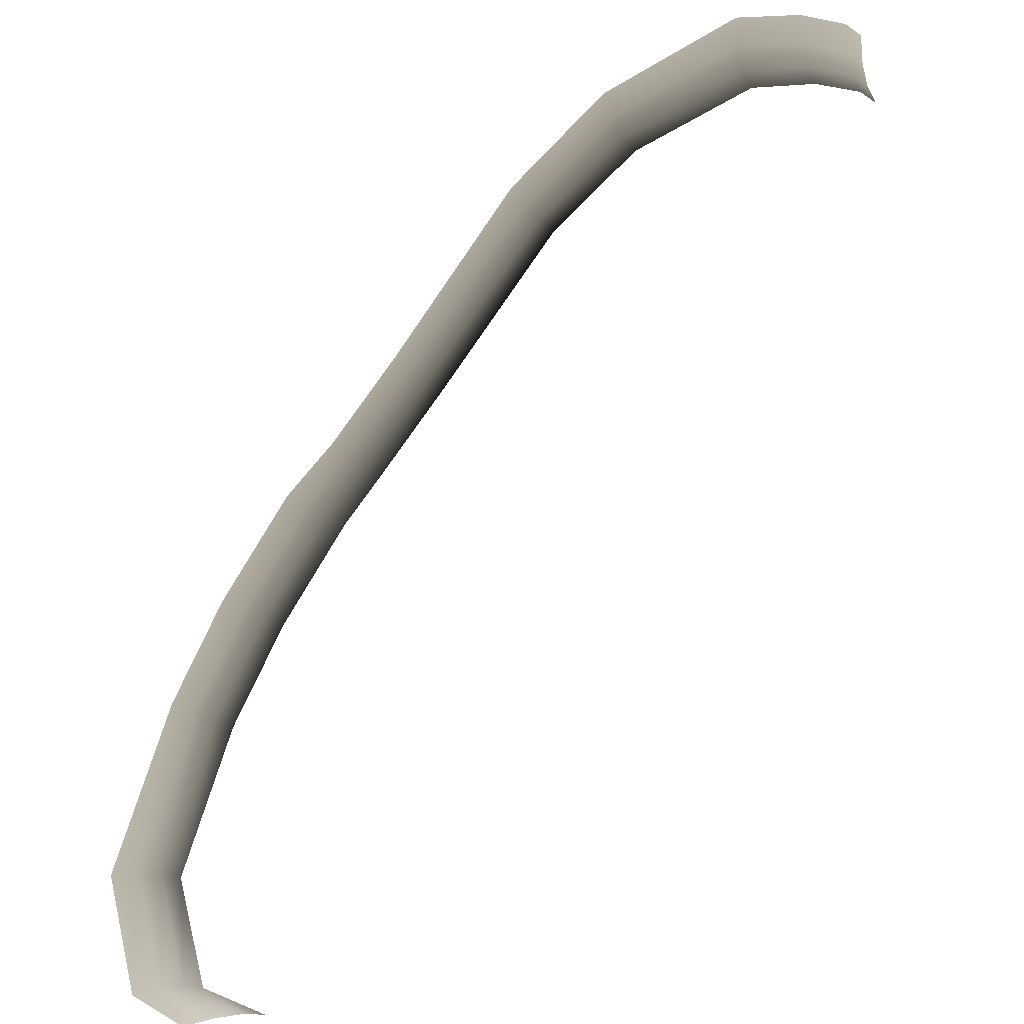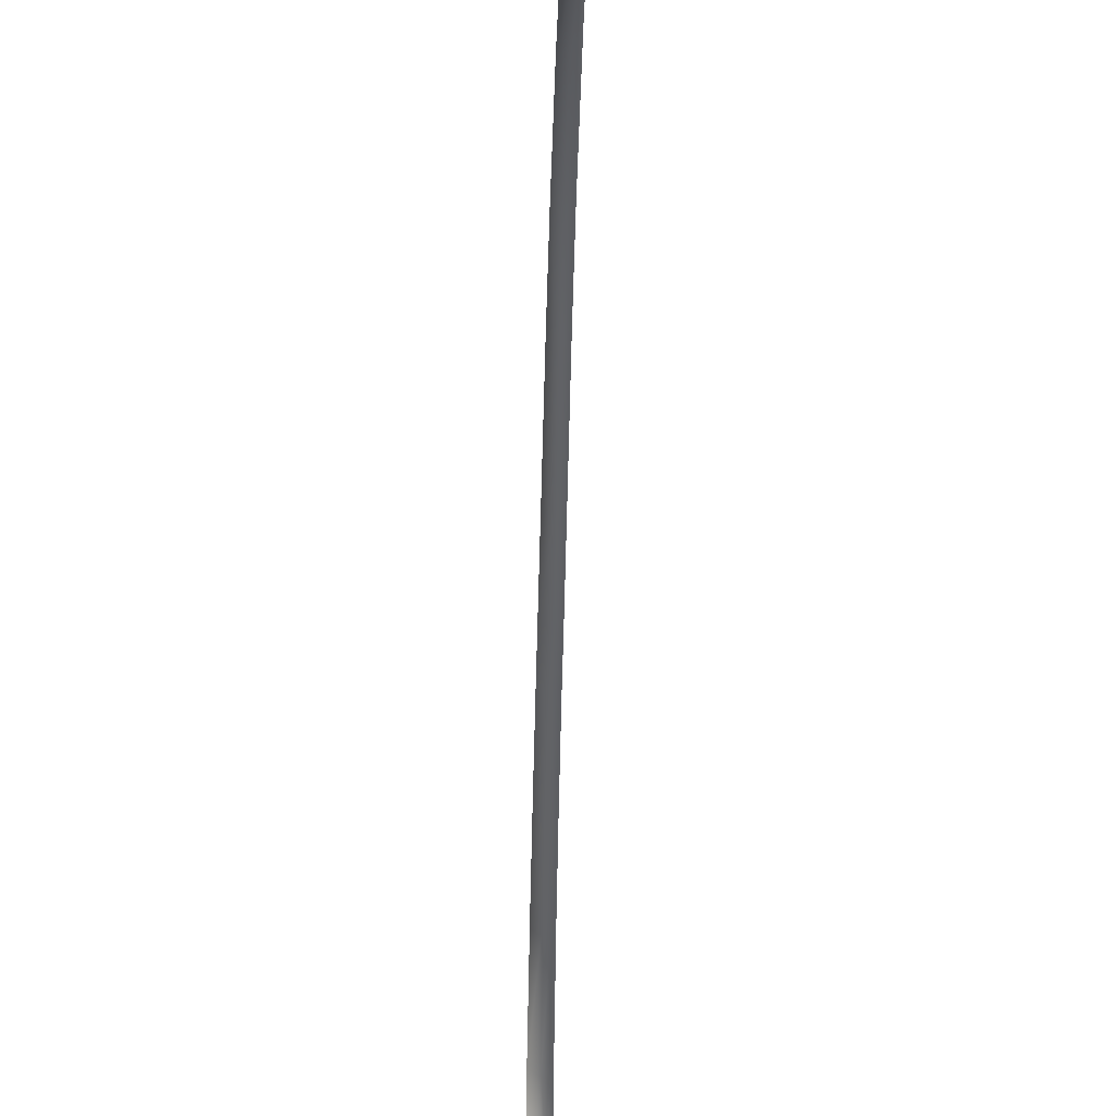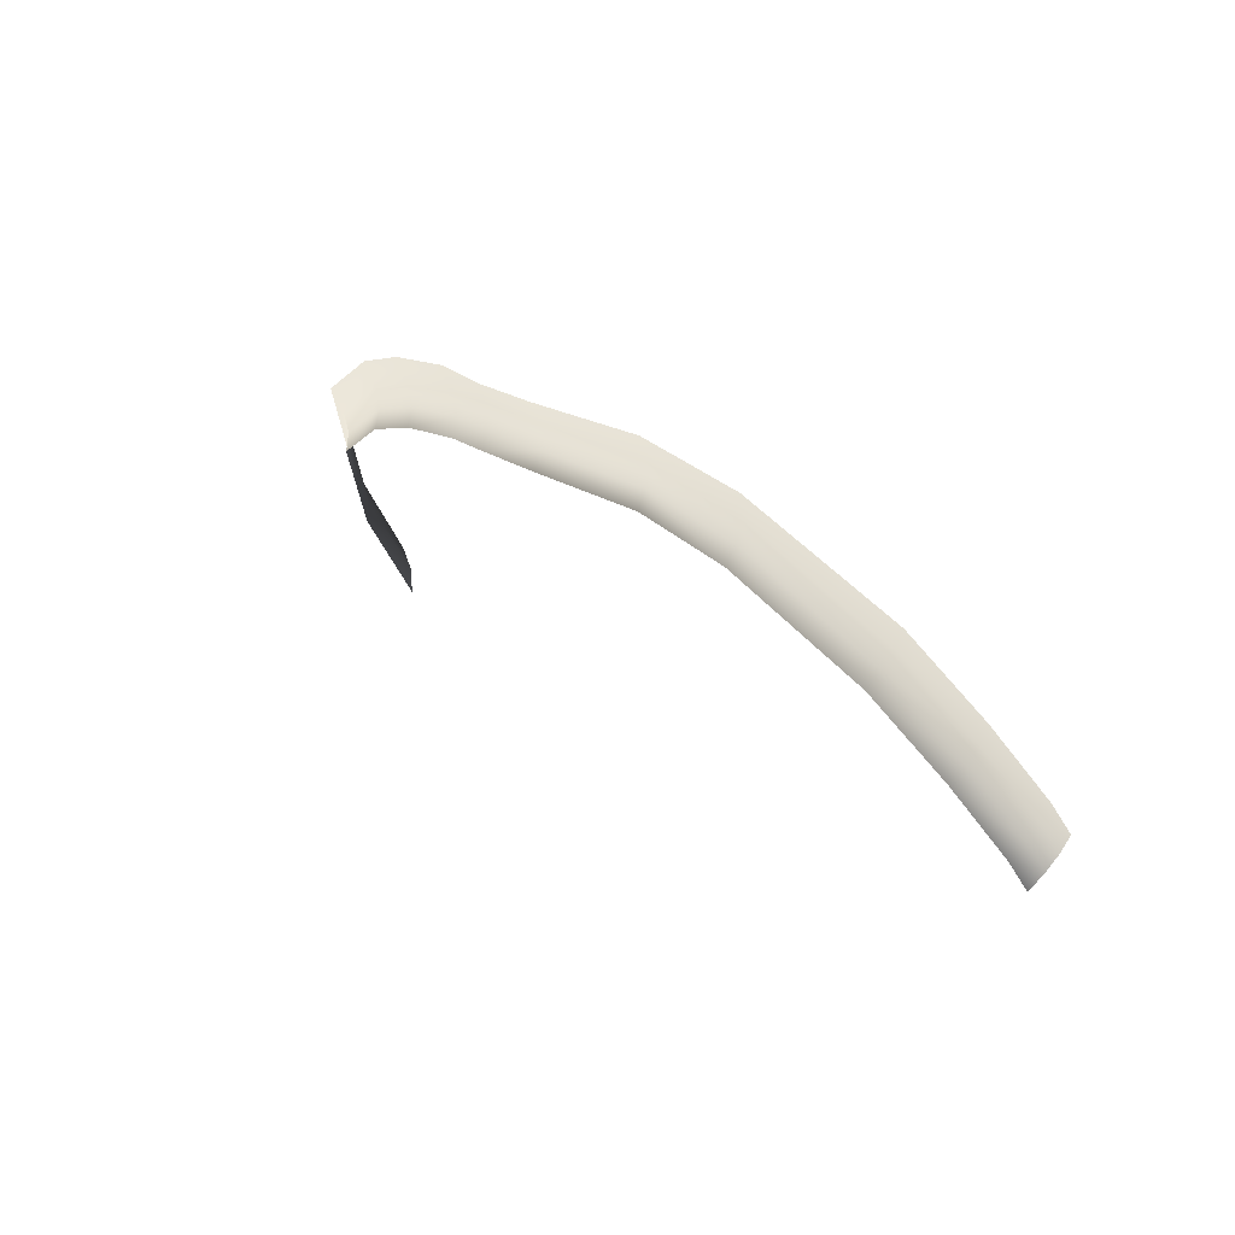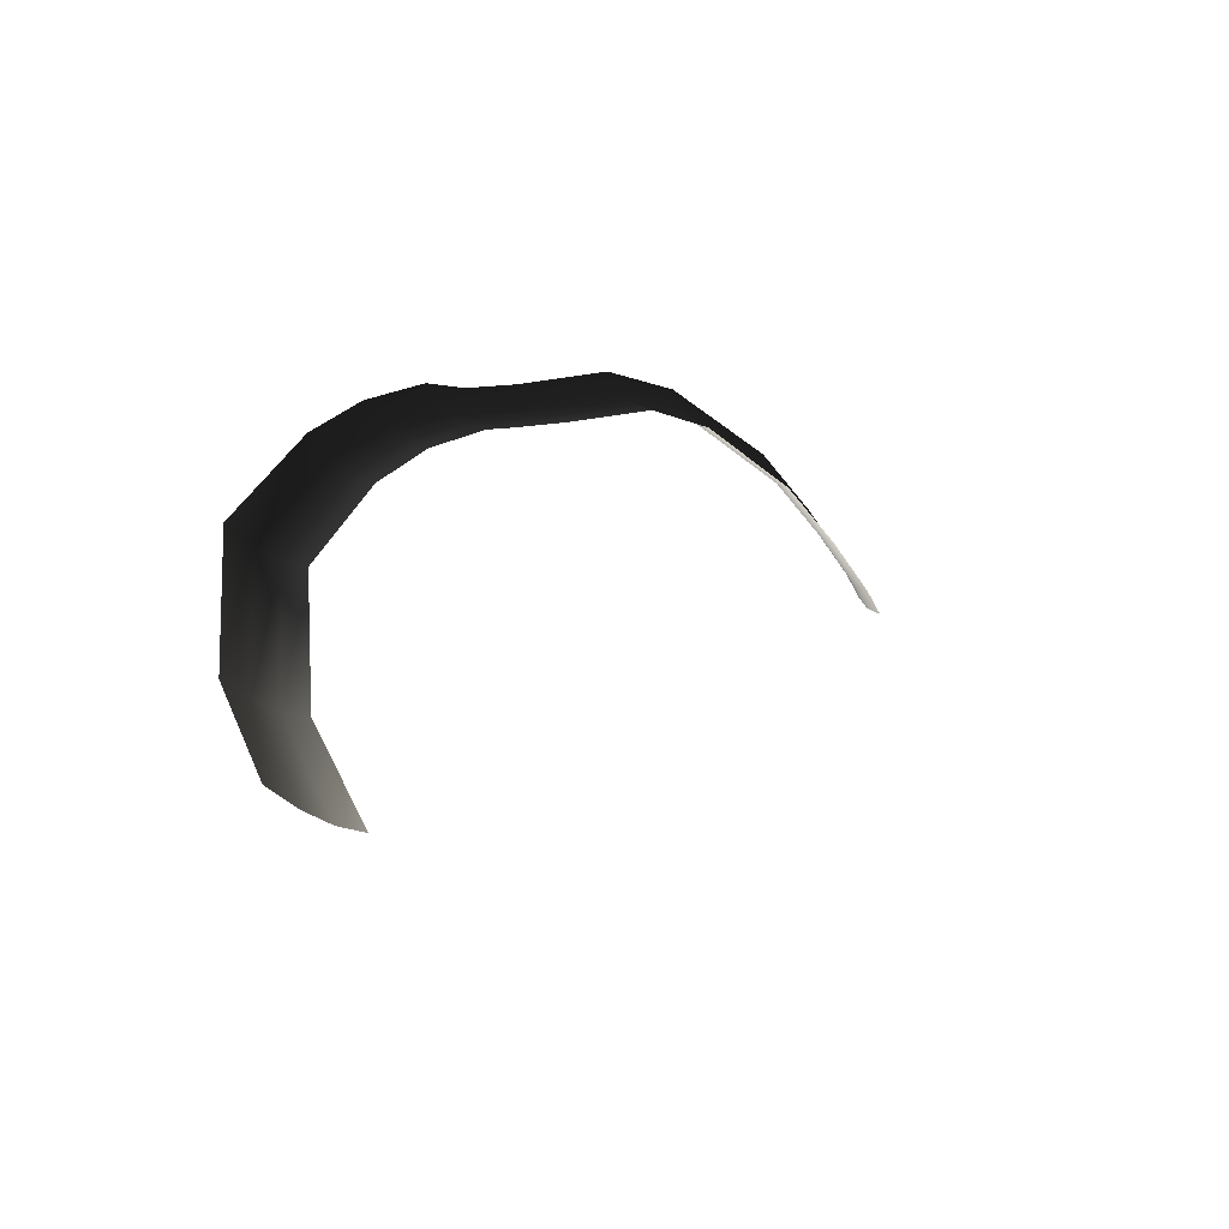
<metadata>
{"format":"obj","ext":"obj","renderer":"f3d","projection":"perspective","resolution":1024,"background":"white","views":[{"elev":20.5,"azim":-35.0,"up":"+Y"},{"elev":-47.0,"azim":87.7,"up":"+Y"},{"elev":66.3,"azim":50.9,"up":"+Y"},{"elev":-44.6,"azim":-55.7,"up":"+Y"}]}
</metadata>
<code>
v 4.813 4.256 0.1746
v 5.907 4.472 0.05793
v 5.907 4.188 0.1746
v 4.813 4.54 0.05793
v 2.8 3.864 0.05793
v 2.882 3.632 0.1746
v 6.717 4.275 0.05793
v 6.717 3.991 0.1746
v 1.457 2.921 0.05793
v 1.593 2.745 0.1746
v -0.2392 1.108 0.05793
v -0.08298 0.9713 0.1746
v -1.012 0.02785 0.1746
v -1.168 0.1643 0.05793
v -1.578 -0.5081 0.1746
v -1.775 -0.377 0.05793
v -2.491 -1.628 0.1746
v -2.701 -1.512 0.05793
v -3.235 -2.79 0.1746
v -3.445 -2.674 0.05793
v -4.073 -4.652 0.1746
v -4.328 -4.614 0.05794
v -4.125 -6.308 0.05794
v -3.857 -6.308 0.1746
v -3.373 -7 0.05793
v -3.04 -7 0.1746
v -2.031 -0.2065 -2.782e-07
v -2.974 -1.361 5.383e-07
v -2.344 -1.709 0.35
v -1.441 -0.5999 0.35
v -3.718 -2.524 1.027e-06
v -4.659 -4.564 1.388e-06
v -3.895 -4.679 0.35
v -3.088 -2.872 0.35
v -4.473 -6.308 1.665e-06
v -3.669 -6.308 0.35
v -3.805 -7 1.115e-06
v -2.808 -7 0.35
v -1.371 0.3418 -3.928e-07
v -0.4422 1.285 -4.824e-07
v 1.281 3.149 1.05e-08
v 2.693 4.166 -1.027e-07
v 4.813 4.909 -2.172e-07
v 5.907 4.841 -2.574e-07
v 6.717 4.644 -2.145e-07
v 7 4.466 -1.659e-07
v 7 4.096 0.05793
v 7 3.812 0.1746
v 6.717 3.792 0.35
v 5.907 3.989 0.35
v 4.813 4.057 0.35
v 2.94 3.47 0.35
v 1.688 2.622 0.35
v 0.02636 0.8758 0.35
v -0.9026 -0.0677 0.35
v 7 3.613 0.35
g P_DF_SetA_Scarp_03_(5)_607_25
f 1 3 2
f 2 4 1
f 1 4 5
f 5 6 1
f 7 2 3
f 3 8 7
f 6 5 9
f 9 10 6
f 10 9 11
f 11 12 10
f 13 12 11
f 11 14 13
f 15 13 14
f 14 16 15
f 17 15 16
f 16 18 17
f 19 17 18
f 18 20 19
f 21 19 20
f 20 22 21
f 21 22 23
f 23 24 21
f 24 23 25
f 25 26 24
f 18 16 27
f 27 28 18
f 20 18 28
f 15 17 29
f 29 30 15
f 22 20 31
f 28 31 20
f 31 32 22
f 19 21 33
f 33 21 24
f 33 34 19
f 35 23 22
f 22 32 35
f 24 36 33
f 36 24 26
f 34 29 17
f 17 19 34
f 37 25 23
f 23 35 37
f 26 38 36
f 39 27 16
f 16 14 39
f 40 39 14
f 14 11 40
f 40 11 9
f 9 41 40
f 41 9 5
f 5 42 41
f 42 5 4
f 4 43 42
f 44 43 4
f 4 2 44
f 45 44 2
f 2 7 45
f 46 45 7
f 7 47 46
f 47 7 8
f 8 48 47
f 48 8 49
f 50 49 8
f 8 3 50
f 51 50 3
f 3 1 51
f 51 1 6
f 6 52 51
f 52 6 10
f 10 53 52
f 53 10 12
f 12 54 53
f 55 54 12
f 12 13 55
f 30 55 13
f 13 15 30
f 49 56 48

</code>
